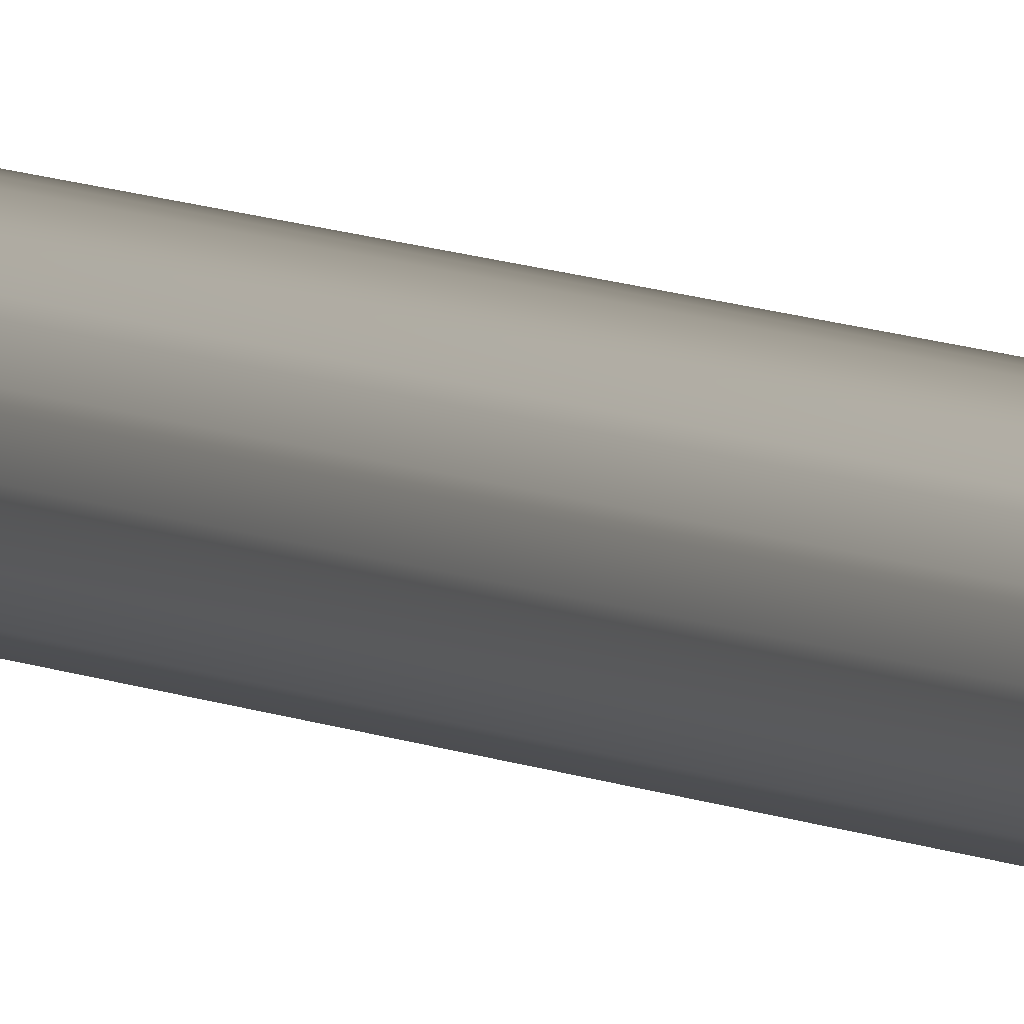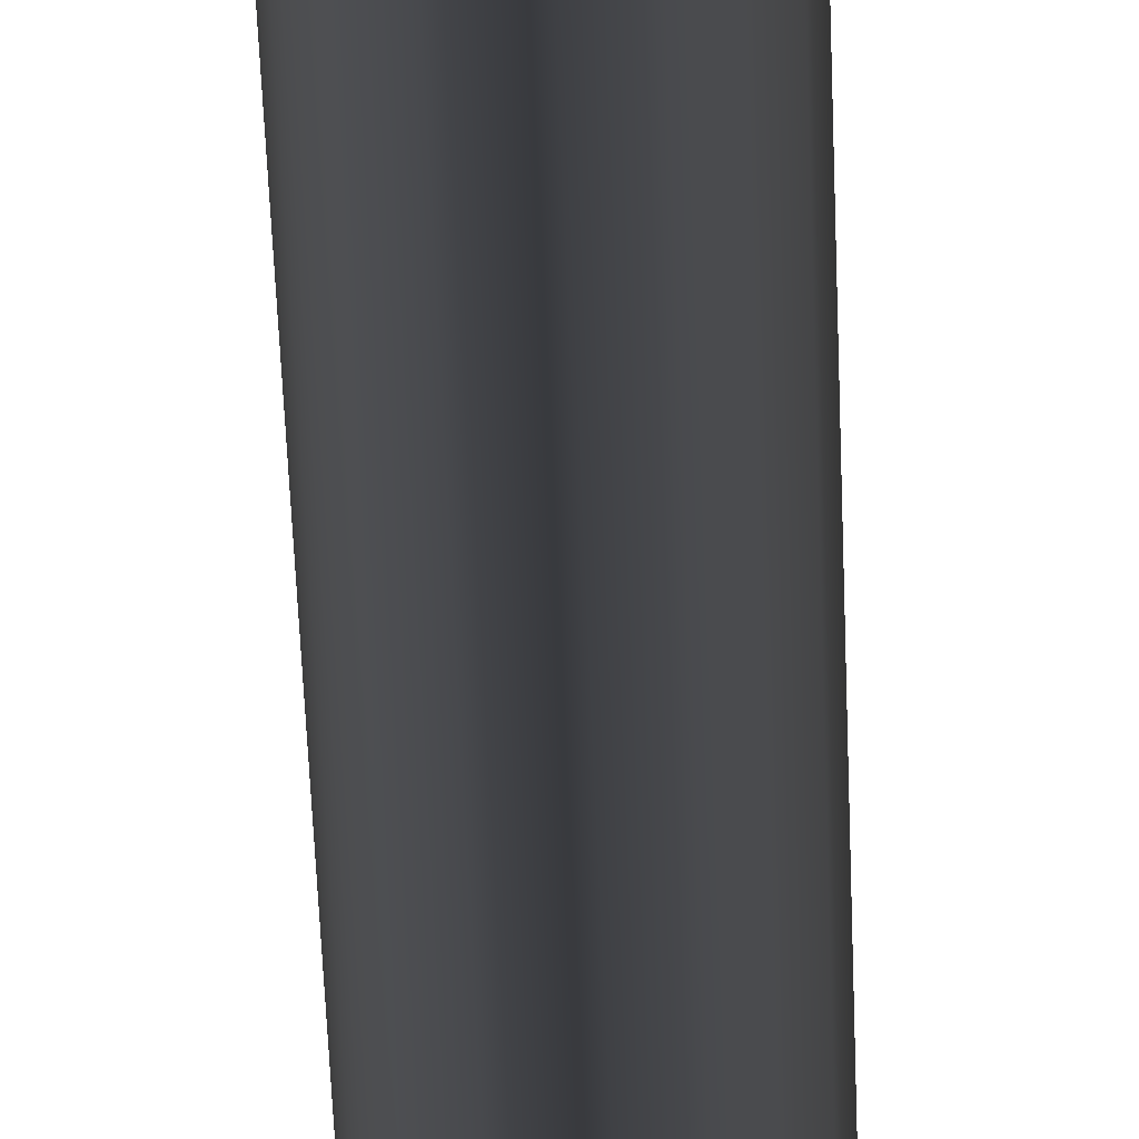
<metadata>
{"format":"obj","ext":"obj","renderer":"f3d","projection":"perspective","resolution":1024,"background":"white","views":[{"elev":12.7,"azim":131.4,"up":"+Y"},{"elev":-19.7,"azim":-179.1,"up":"+Y"}]}
</metadata>
<code>
o Mast_14,0m_Metalogalva.001_BezierCurve.032
v 0 0 14
v 0 -0.038 14
v 0 -0.11 0
v 0 0 14
v 0.01454 -0.03511 14
v 0.0421 -0.1016 0
v 0 0 14
v 0.02687 -0.02687 14
v 0.07778 -0.07778 0
v 0 0 14
v 0.03511 -0.01454 14
v 0.1016 -0.0421 0
v 0 0 14
v 0.038 0 14
v 0.11 0 0
v 0 0 14
v 0.03511 0.01454 14
v 0.1016 0.0421 0
v 0 0 14
v 0.02687 0.02687 14
v 0.07778 0.07778 0
v 0 0 14
v 0.01454 0.03511 14
v 0.0421 0.1016 0
v 0 0 14
v -0 0.038 14
v -0 0.11 0
v 0 0 14
v -0.01454 0.03511 14
v -0.0421 0.1016 0
v 0 0 14
v -0.02687 0.02687 14
v -0.07778 0.07778 0
v 0 0 14
v -0.03511 0.01454 14
v -0.1016 0.0421 0
v 0 0 14
v -0.038 -0 14
v -0.11 -0 0
v 0 0 14
v -0.03511 -0.01454 14
v -0.1016 -0.0421 0
v 0 0 14
v -0.02687 -0.02687 14
v -0.07778 -0.07778 0
v 0 0 14
v -0.01454 -0.03511 14
v -0.0421 -0.1016 0
f 1 2 5 4
f 4 5 8 7
f 7 8 11 10
f 10 11 14 13
f 13 14 17 16
f 16 17 20 19
f 19 20 23 22
f 22 23 26 25
f 25 26 29 28
f 28 29 32 31
f 31 32 35 34
f 34 35 38 37
f 37 38 41 40
f 40 41 44 43
f 43 44 47 46
f 46 47 2 1
f 2 3 6 5
f 5 6 9 8
f 8 9 12 11
f 11 12 15 14
f 14 15 18 17
f 17 18 21 20
f 20 21 24 23
f 23 24 27 26
f 26 27 30 29
f 29 30 33 32
f 32 33 36 35
f 35 36 39 38
f 38 39 42 41
f 41 42 45 44
f 44 45 48 47
f 47 48 3 2

</code>
